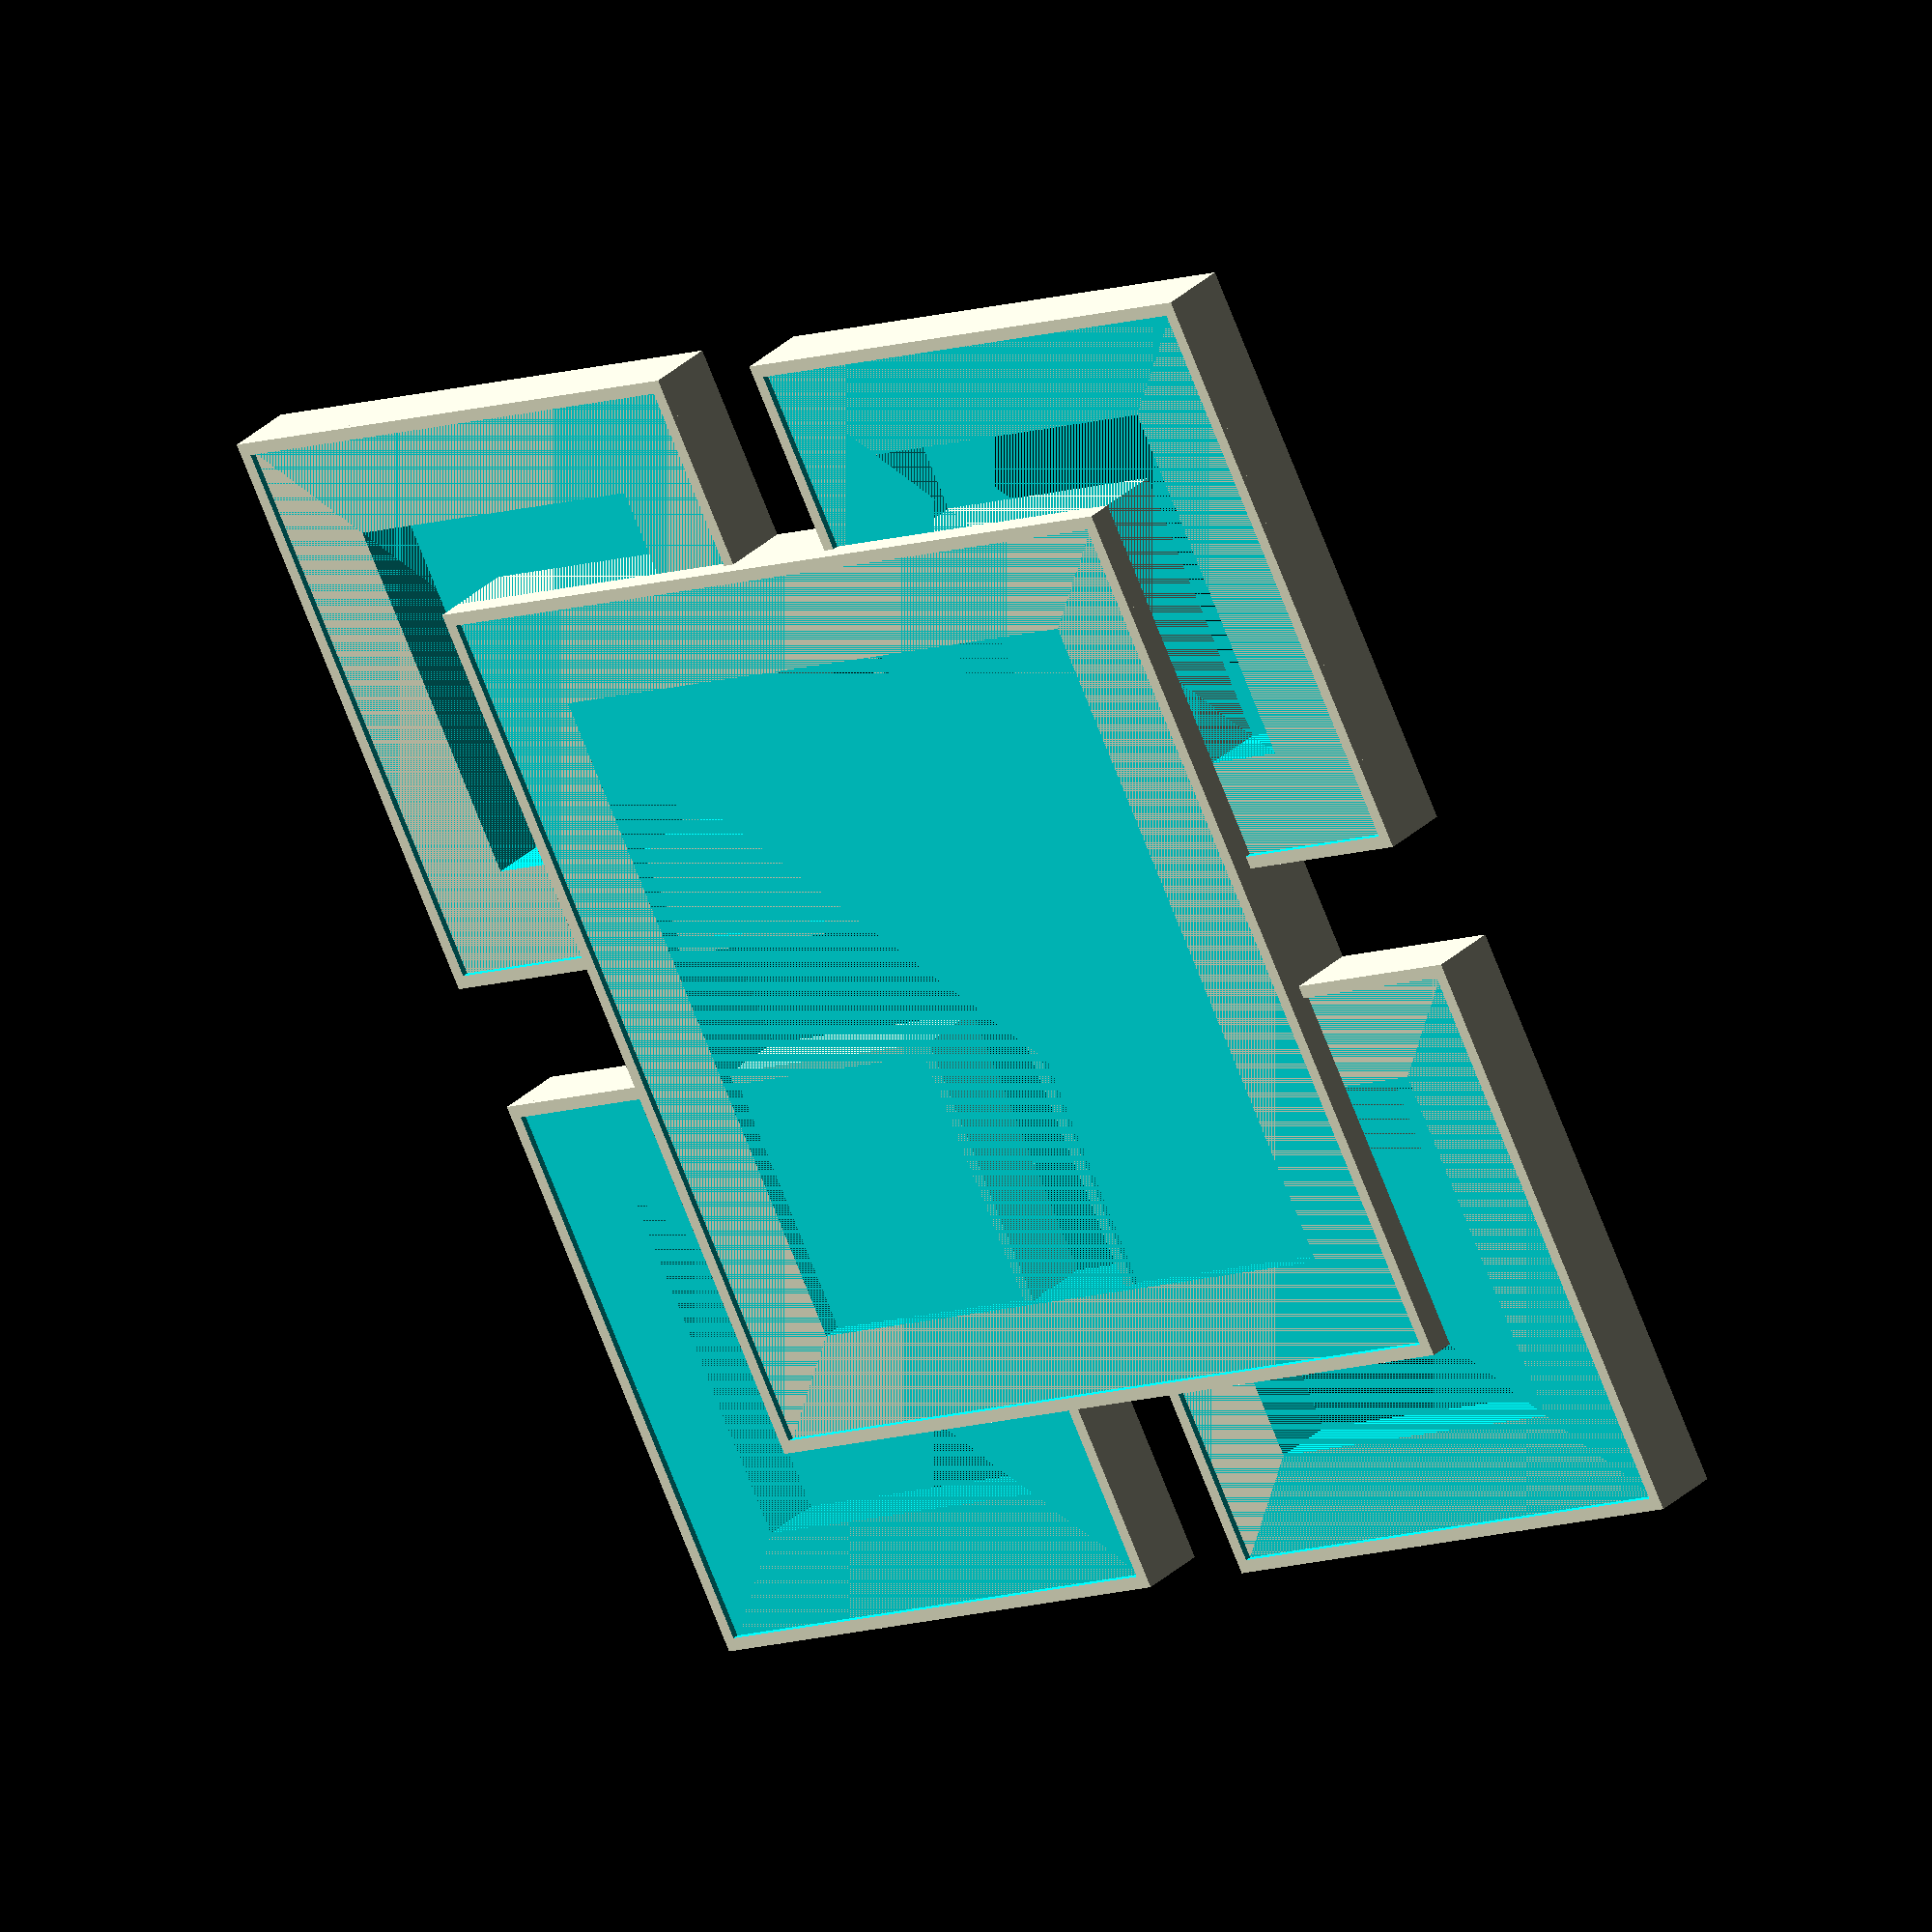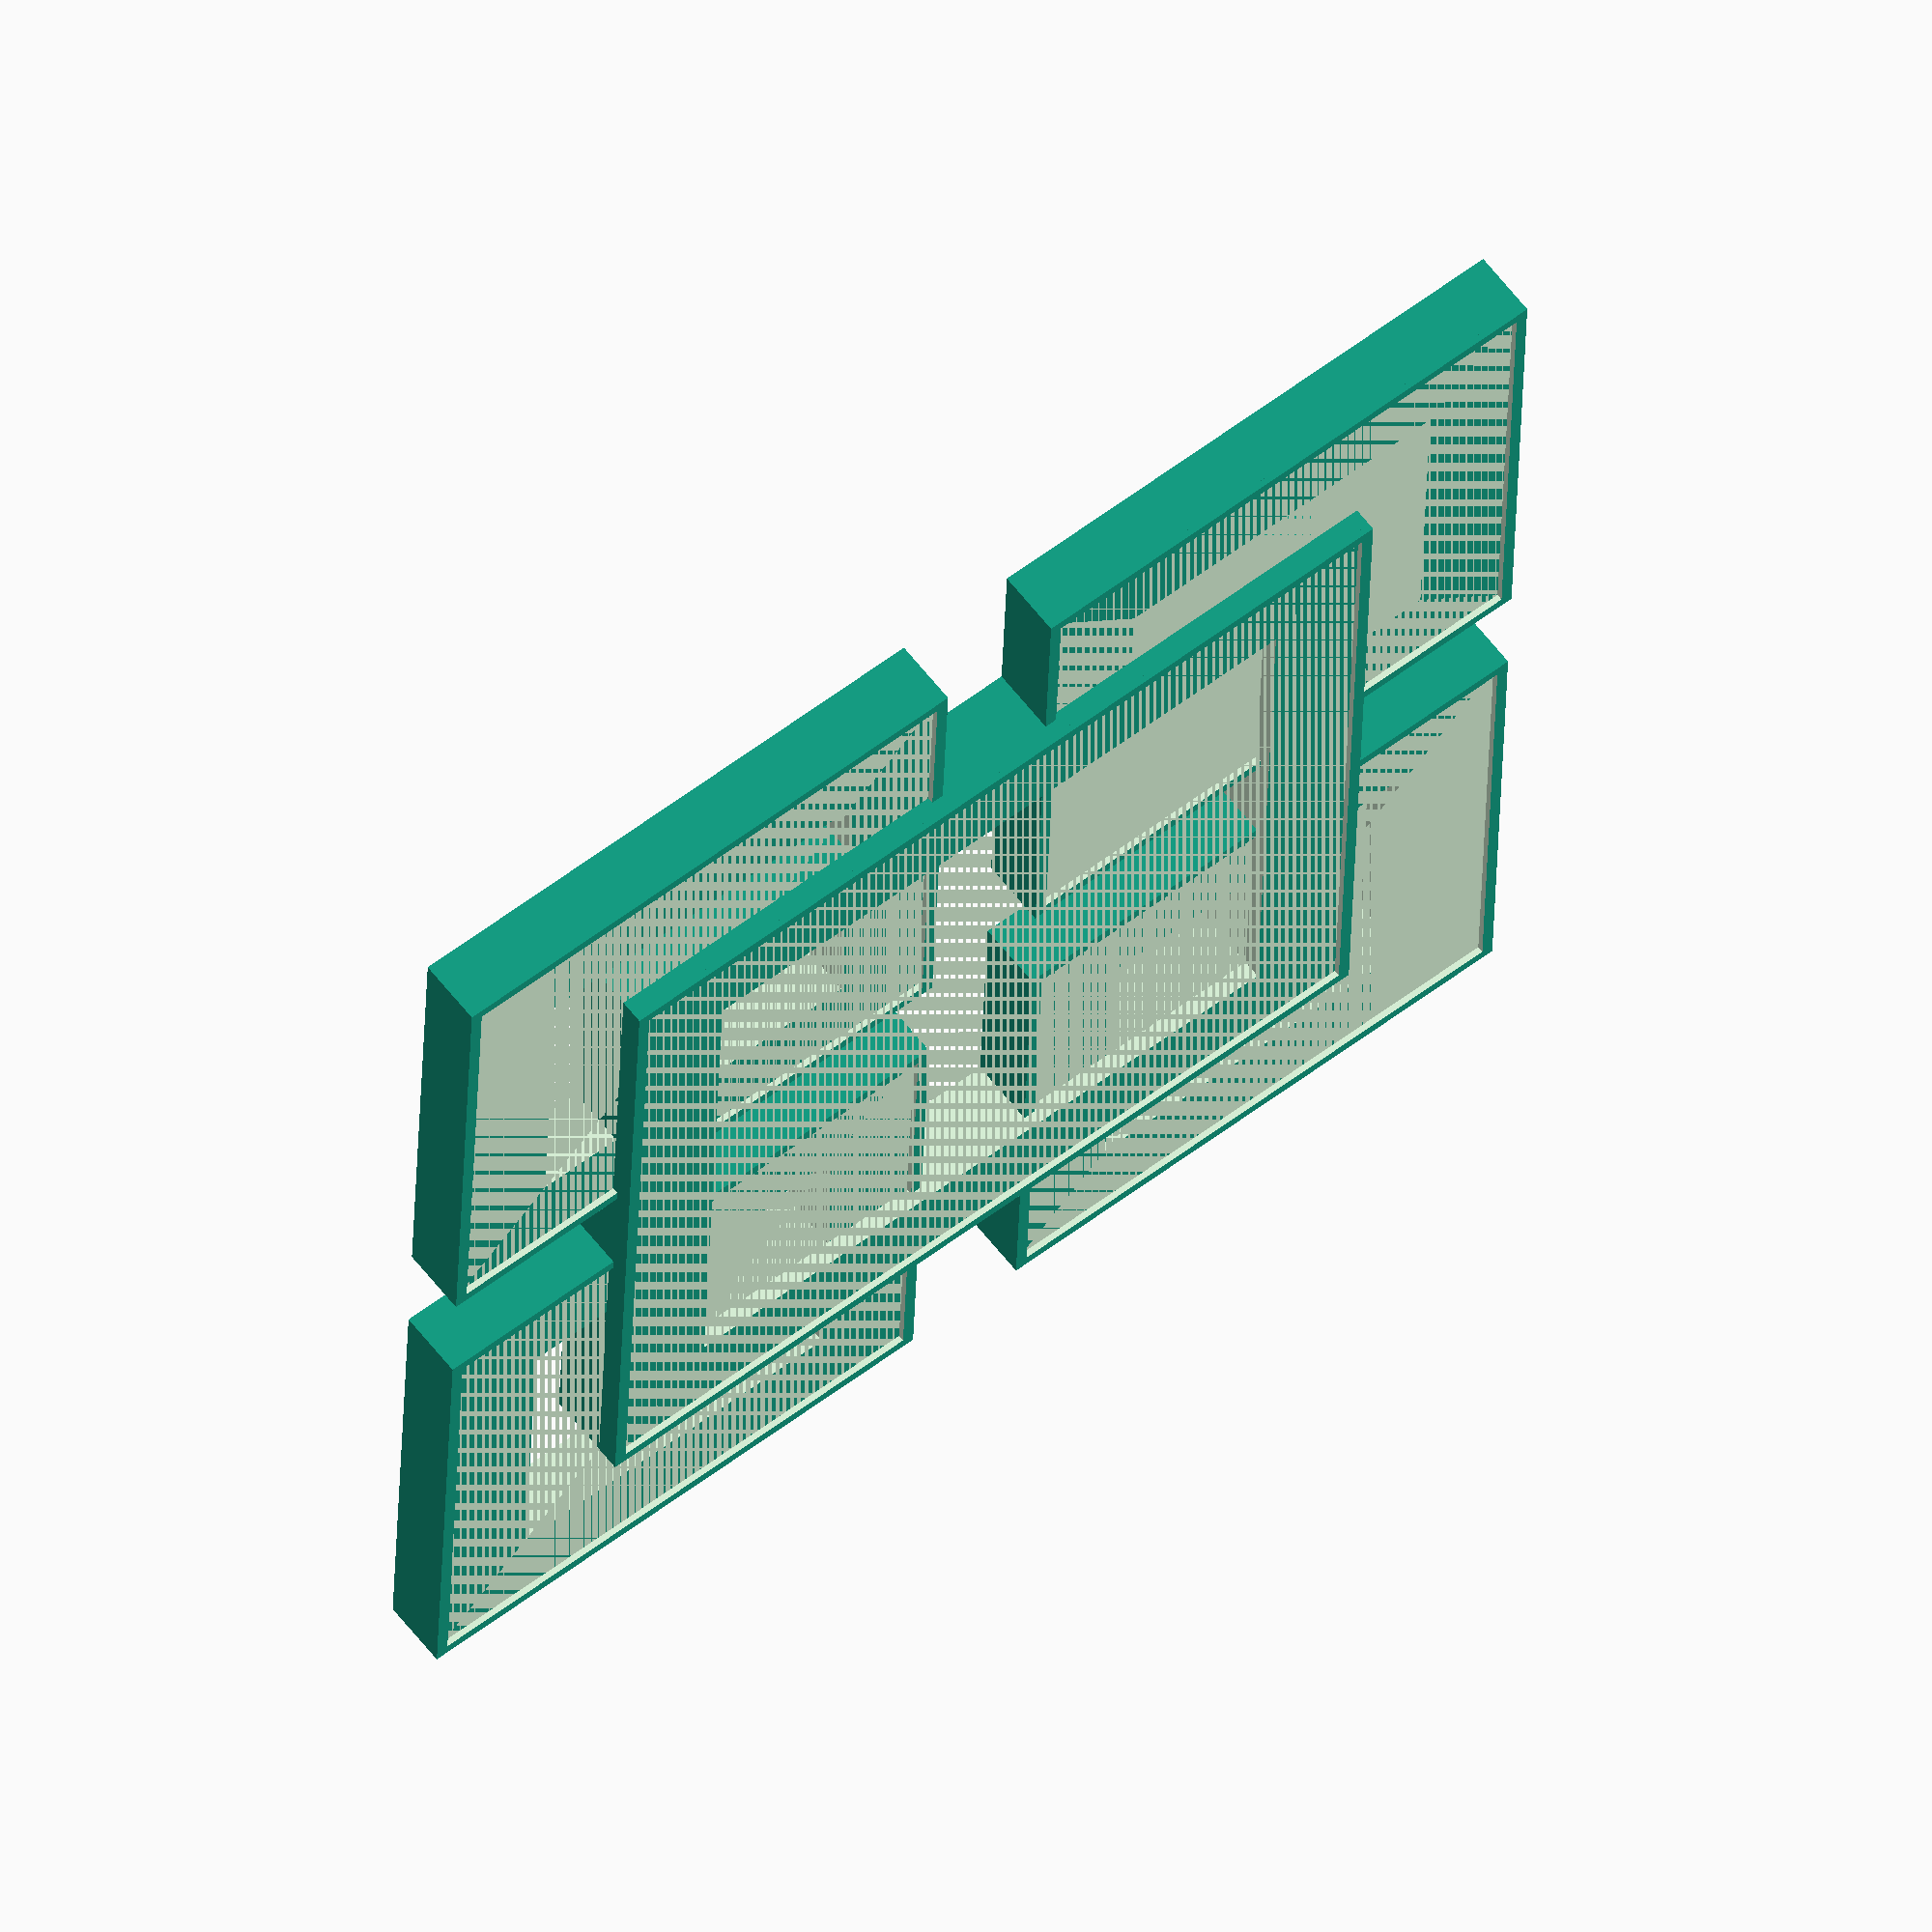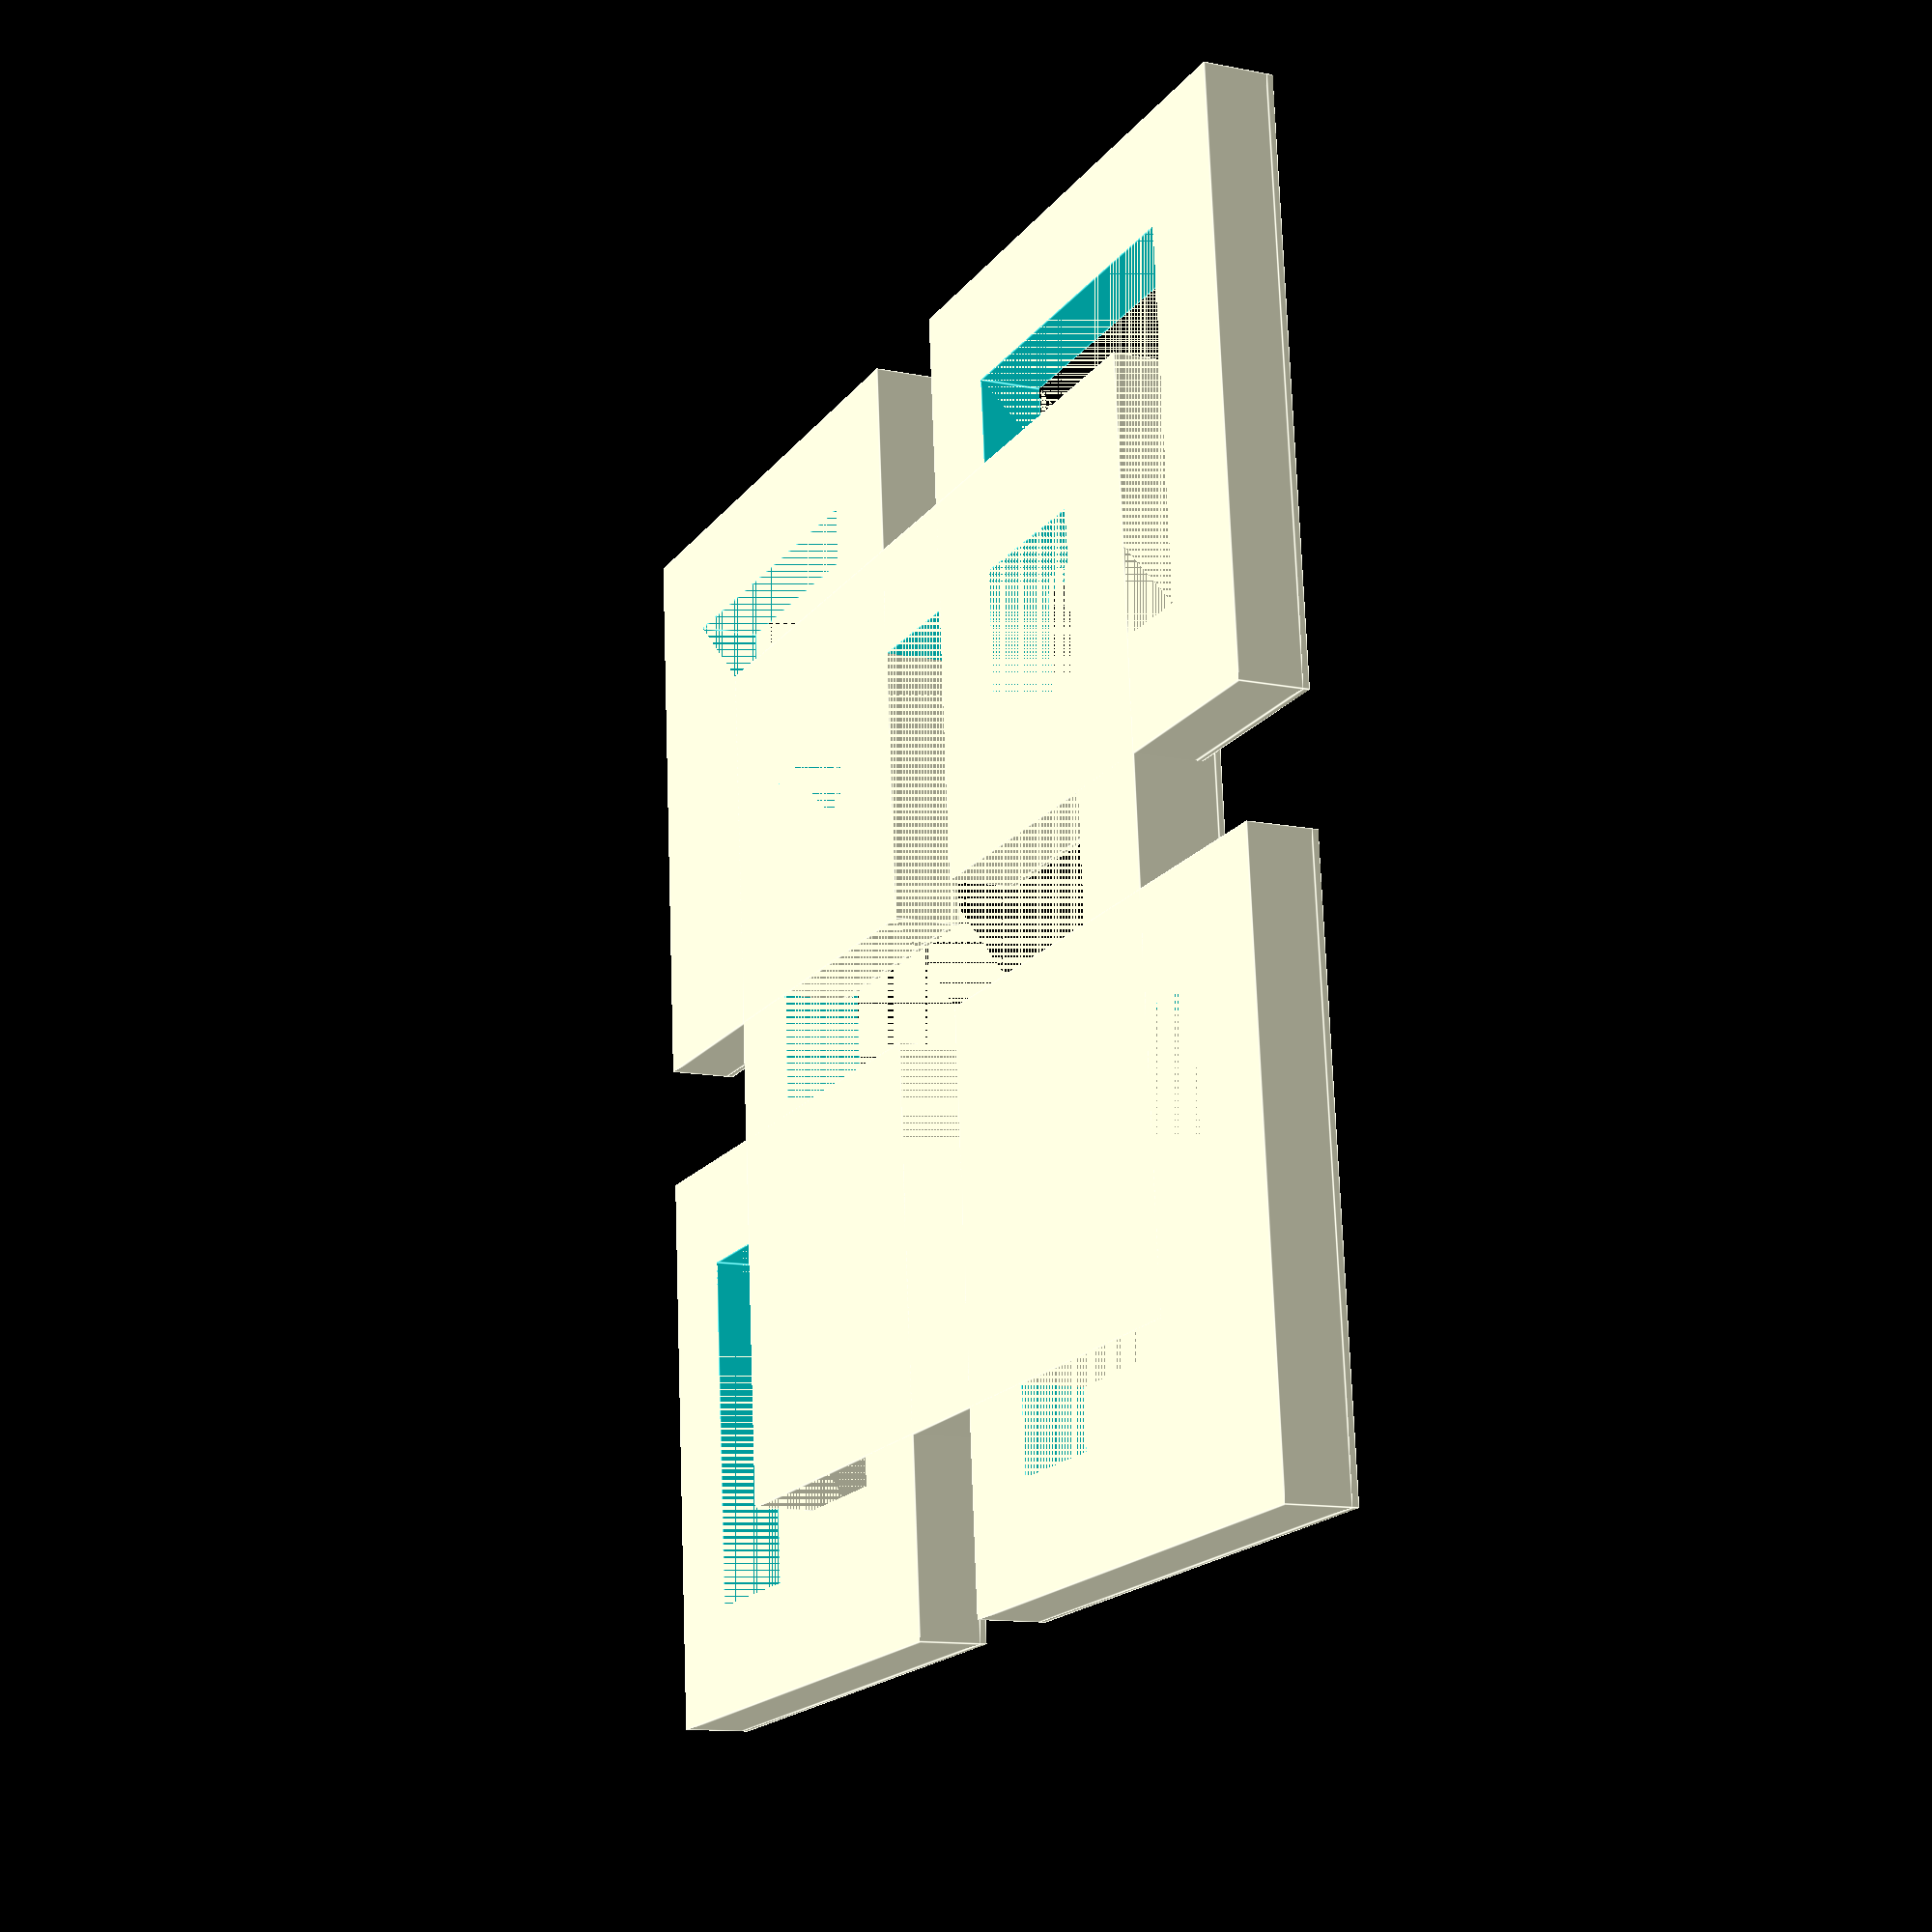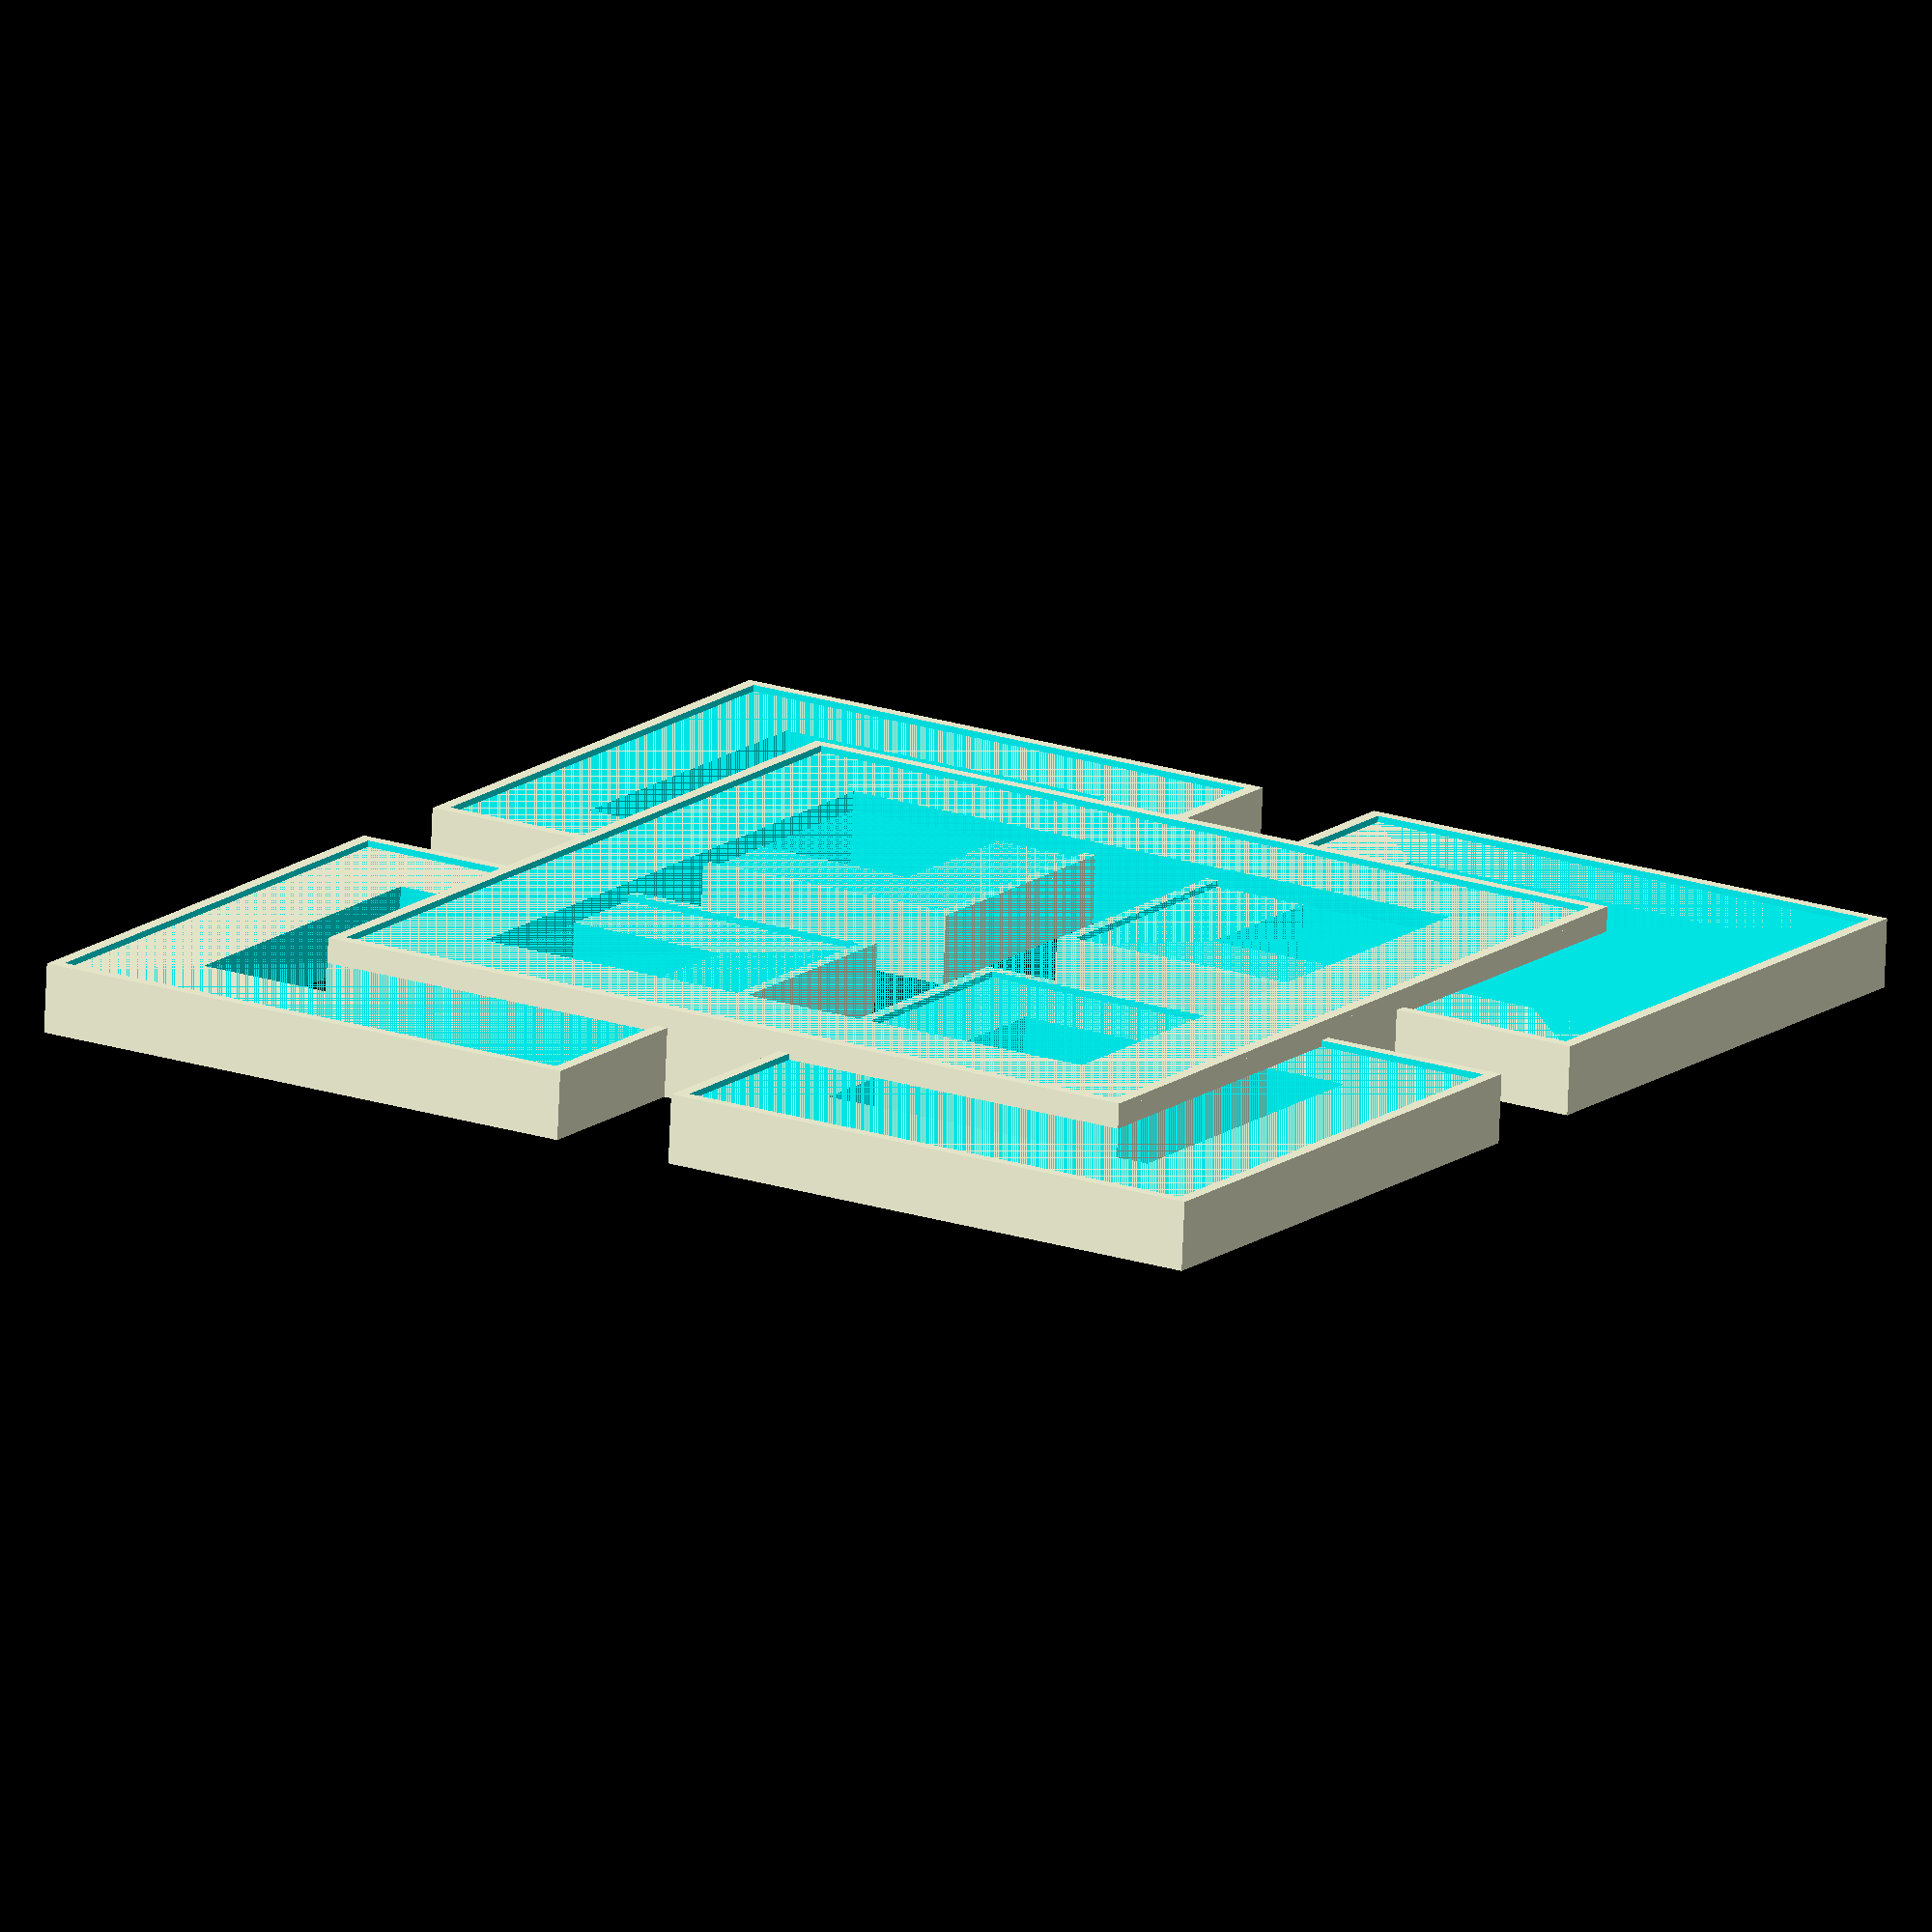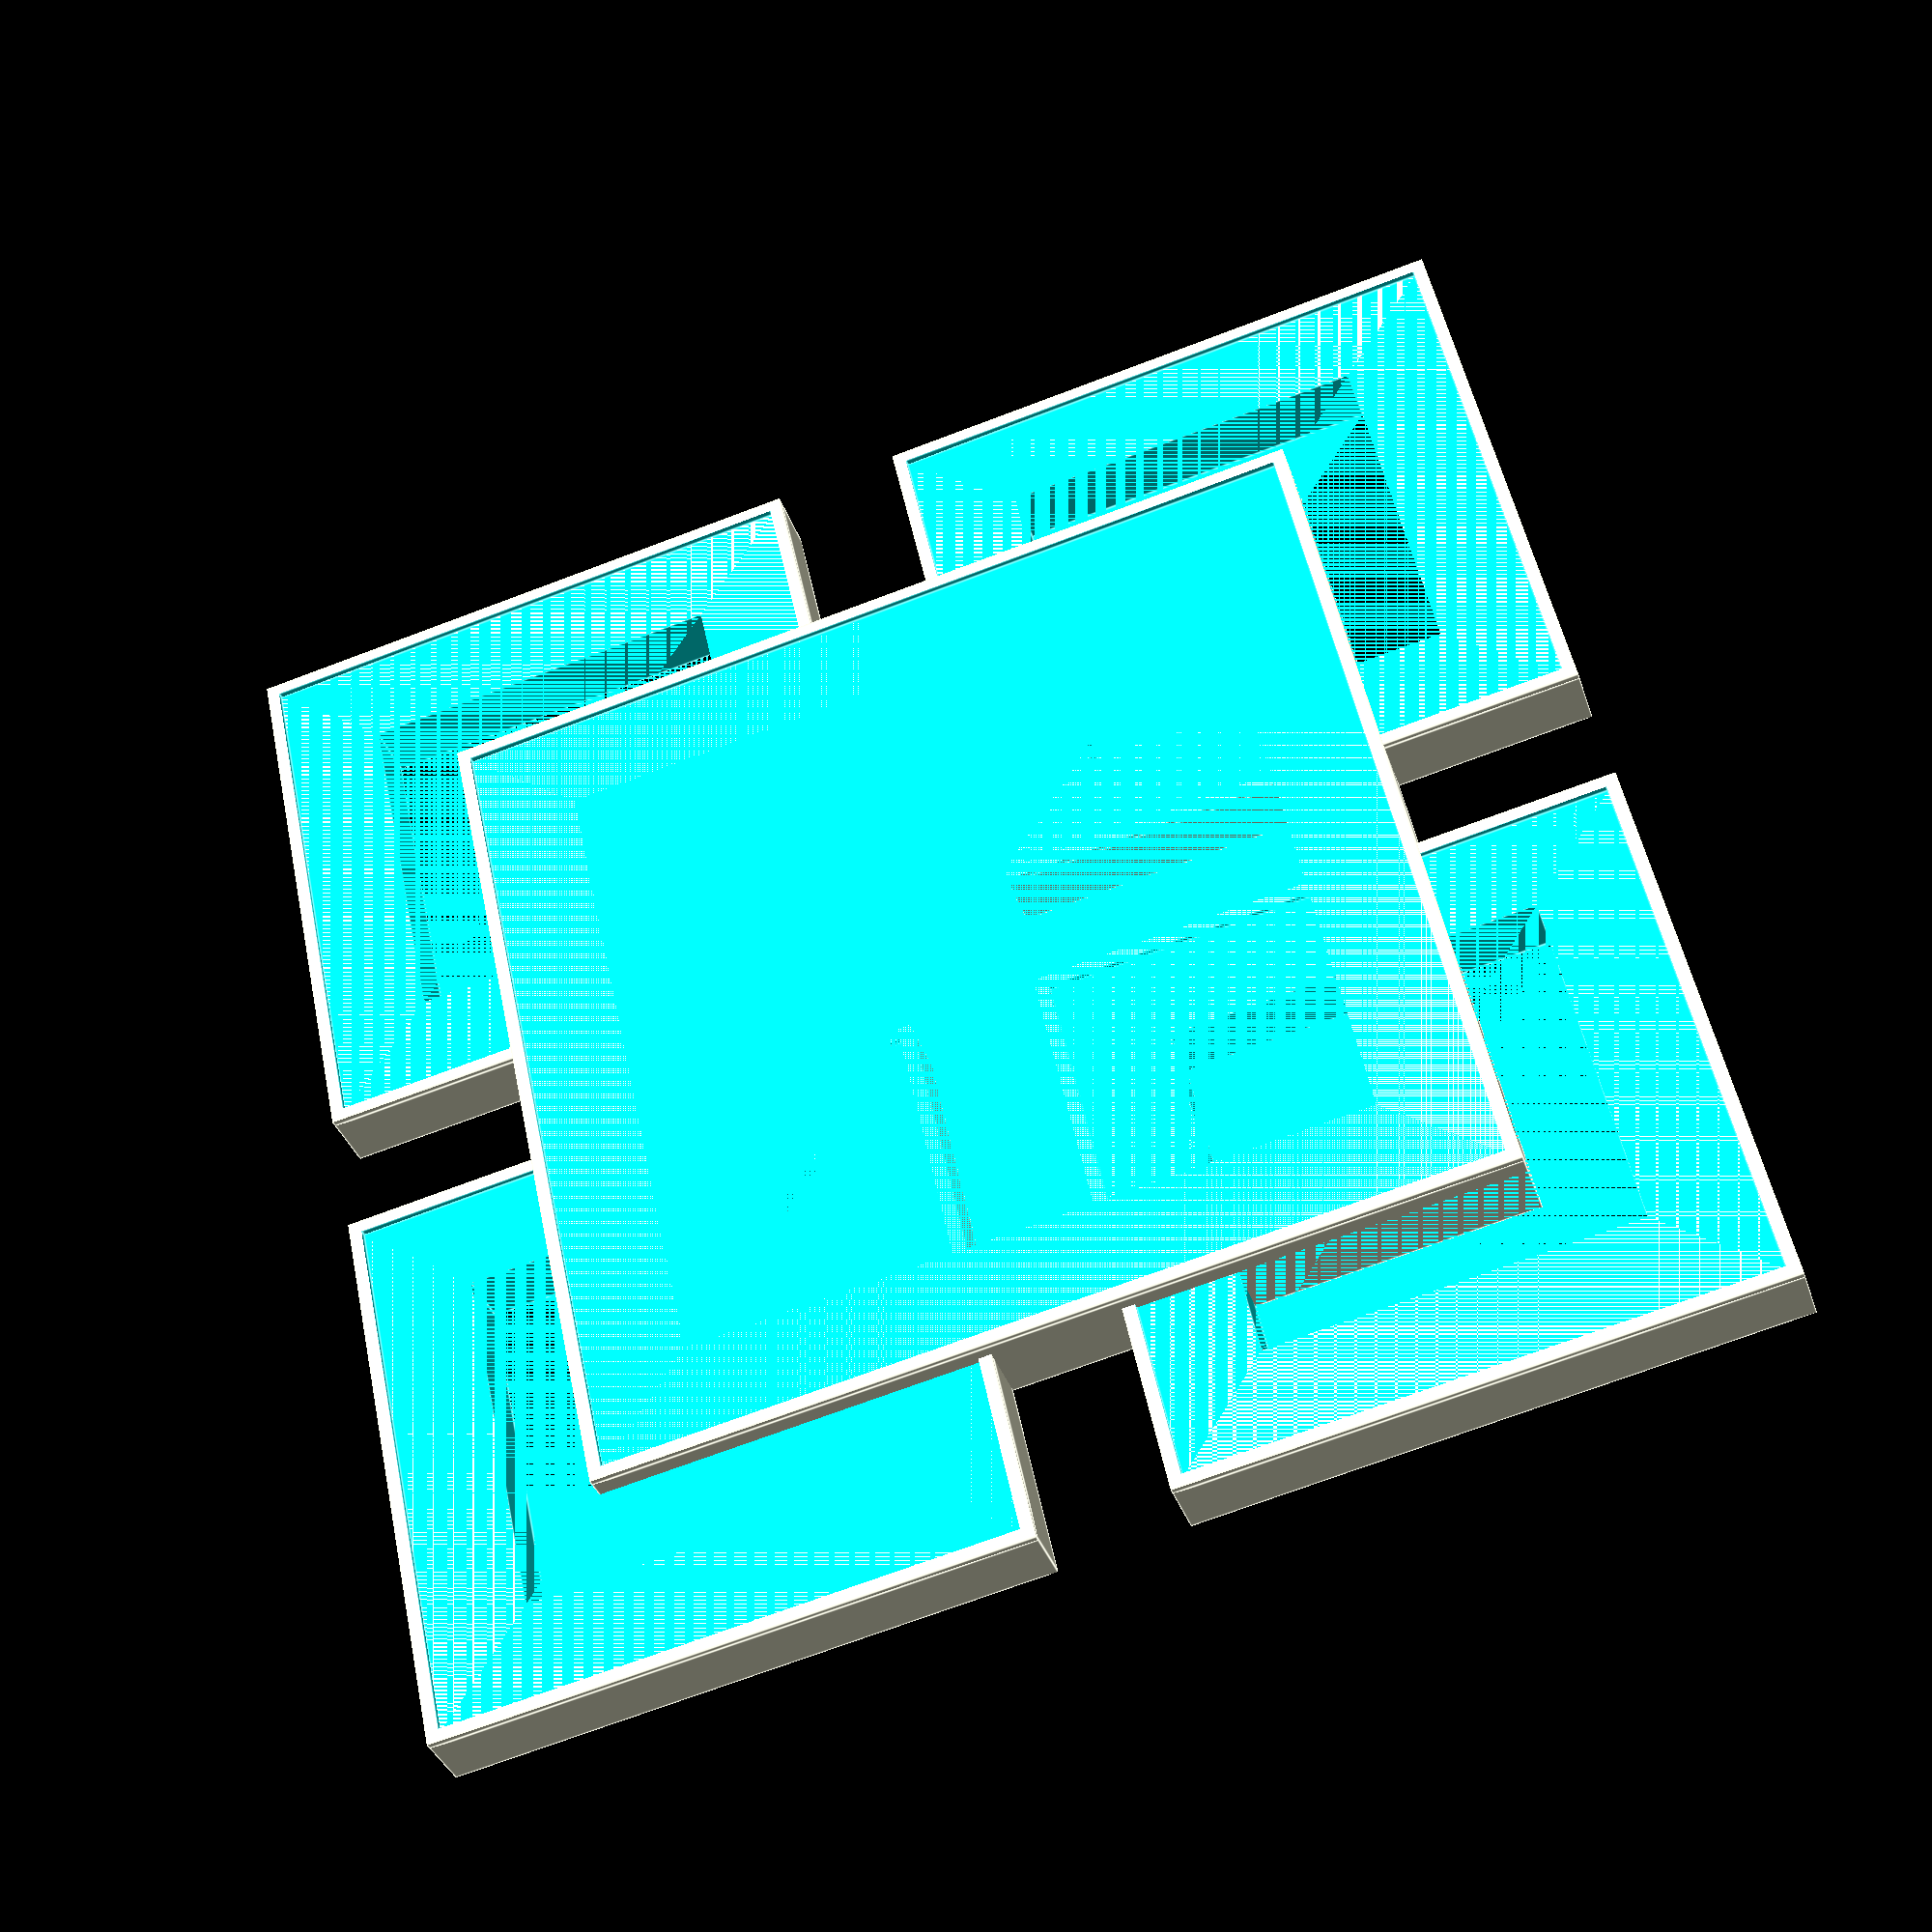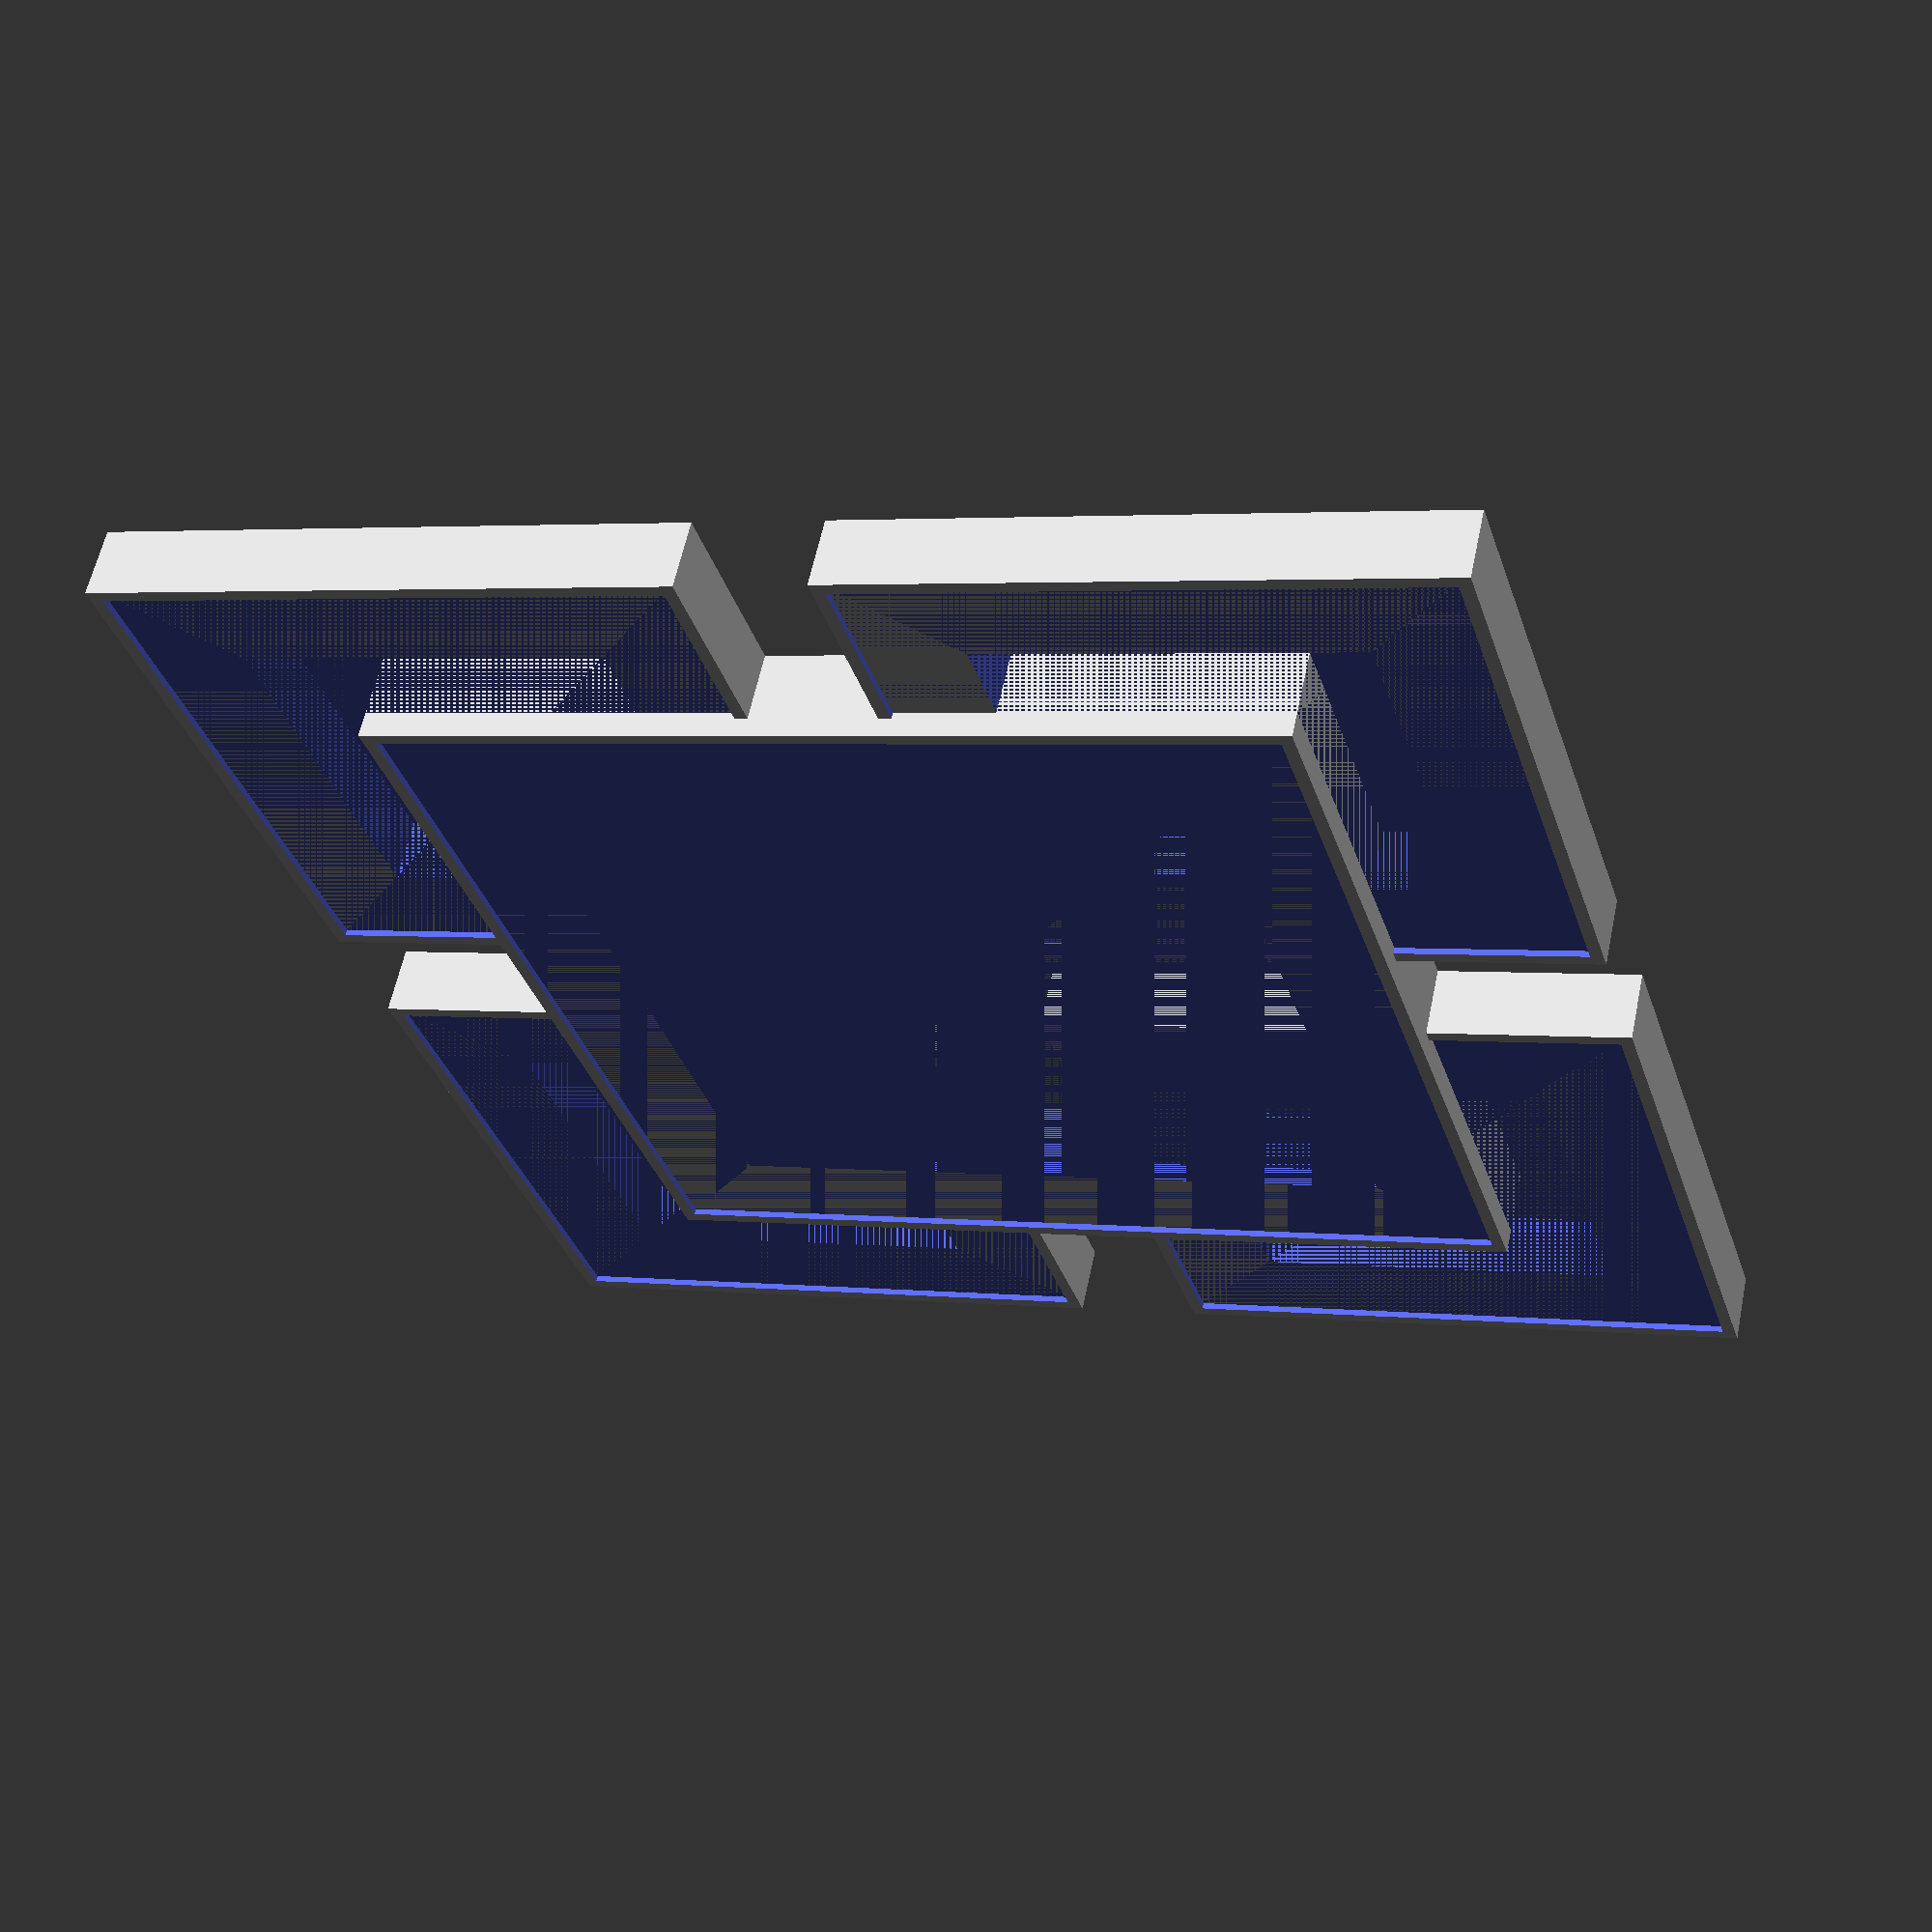
<openscad>
// Quad from Dentist's office

// Edge width
_EdgeWidth = 3.5;

// Small Square Width/Depth
_SmallSquareWD = 18.5;

// Small Square Height
_SmallSquareH = 2;

// Big Square Width/Depth
_BigSquareWD = 28.5;

// Big Square Height
_BigSquareH = 2.6;

// SmallSquare Space
_SmallSquareSpace = 22.5;

// Rim Width
_RimWidth = 0.4;

// Render hollow square of width and depth WD, height H, edges of EdgeWidth
module HollowSquare(WD, H, EdgeWidth)
{
	difference()
	{
		// Matter
		{
			cube([WD, WD, H], center=false);
		}
		
		// Anti-matter
		{
			translate([EdgeWidth, EdgeWidth, 0])
			{
				cube([WD - (2 * EdgeWidth), WD - (2 * EdgeWidth), H + .01], center=false);
			}
		}
	}
}

module HollowSquareWithRim(WD, H, EdgeWidth, RimWidth)
{
	HollowSquare(WD, H, EdgeWidth);
	
	translate([0, 0, H])
	{
		HollowSquare(WD, 0.2, RimWidth);
	}
}

module FourHollowSquares(WD, H, Space, EdgeWidth, RimWidth)
{
	for (x = [0 : 1])
	{
		for (y = [0 : 1])
		{
			translate([x * Space, y * Space, 0])
			{
				HollowSquareWithRim(WD,  H, EdgeWidth, RimWidth);
			}
		}
	}
}

module FiveSquare(SmallWD, BigWD, SmallH, BigH, Space, EdgeWidth, RimWidth)
{
	Center = (Space + SmallWD) / 2;

	union()
	{
		FourHollowSquares(SmallWD, SmallH, Space, EdgeWidth, RimWidth);
		
		translate([Center - BigWD / 2, Center - BigWD / 2, 0])
		{
			HollowSquareWithRim(BigWD, BigH, EdgeWidth, RimWidth);
		}
	}	
}

module main()
{
	FiveSquare(_SmallSquareWD, _BigSquareWD, _SmallSquareH, _BigSquareH, _SmallSquareSpace, _EdgeWidth, _RimWidth);
}

main();


</openscad>
<views>
elev=147.9 azim=242.2 roll=142.1 proj=o view=solid
elev=297.5 azim=1.9 roll=322.1 proj=o view=wireframe
elev=12.4 azim=4.9 roll=244.8 proj=p view=edges
elev=254.1 azim=31.7 roll=182.4 proj=o view=wireframe
elev=34.9 azim=168.0 roll=17.1 proj=p view=edges
elev=300.5 azim=162.6 roll=11.9 proj=p view=solid
</views>
